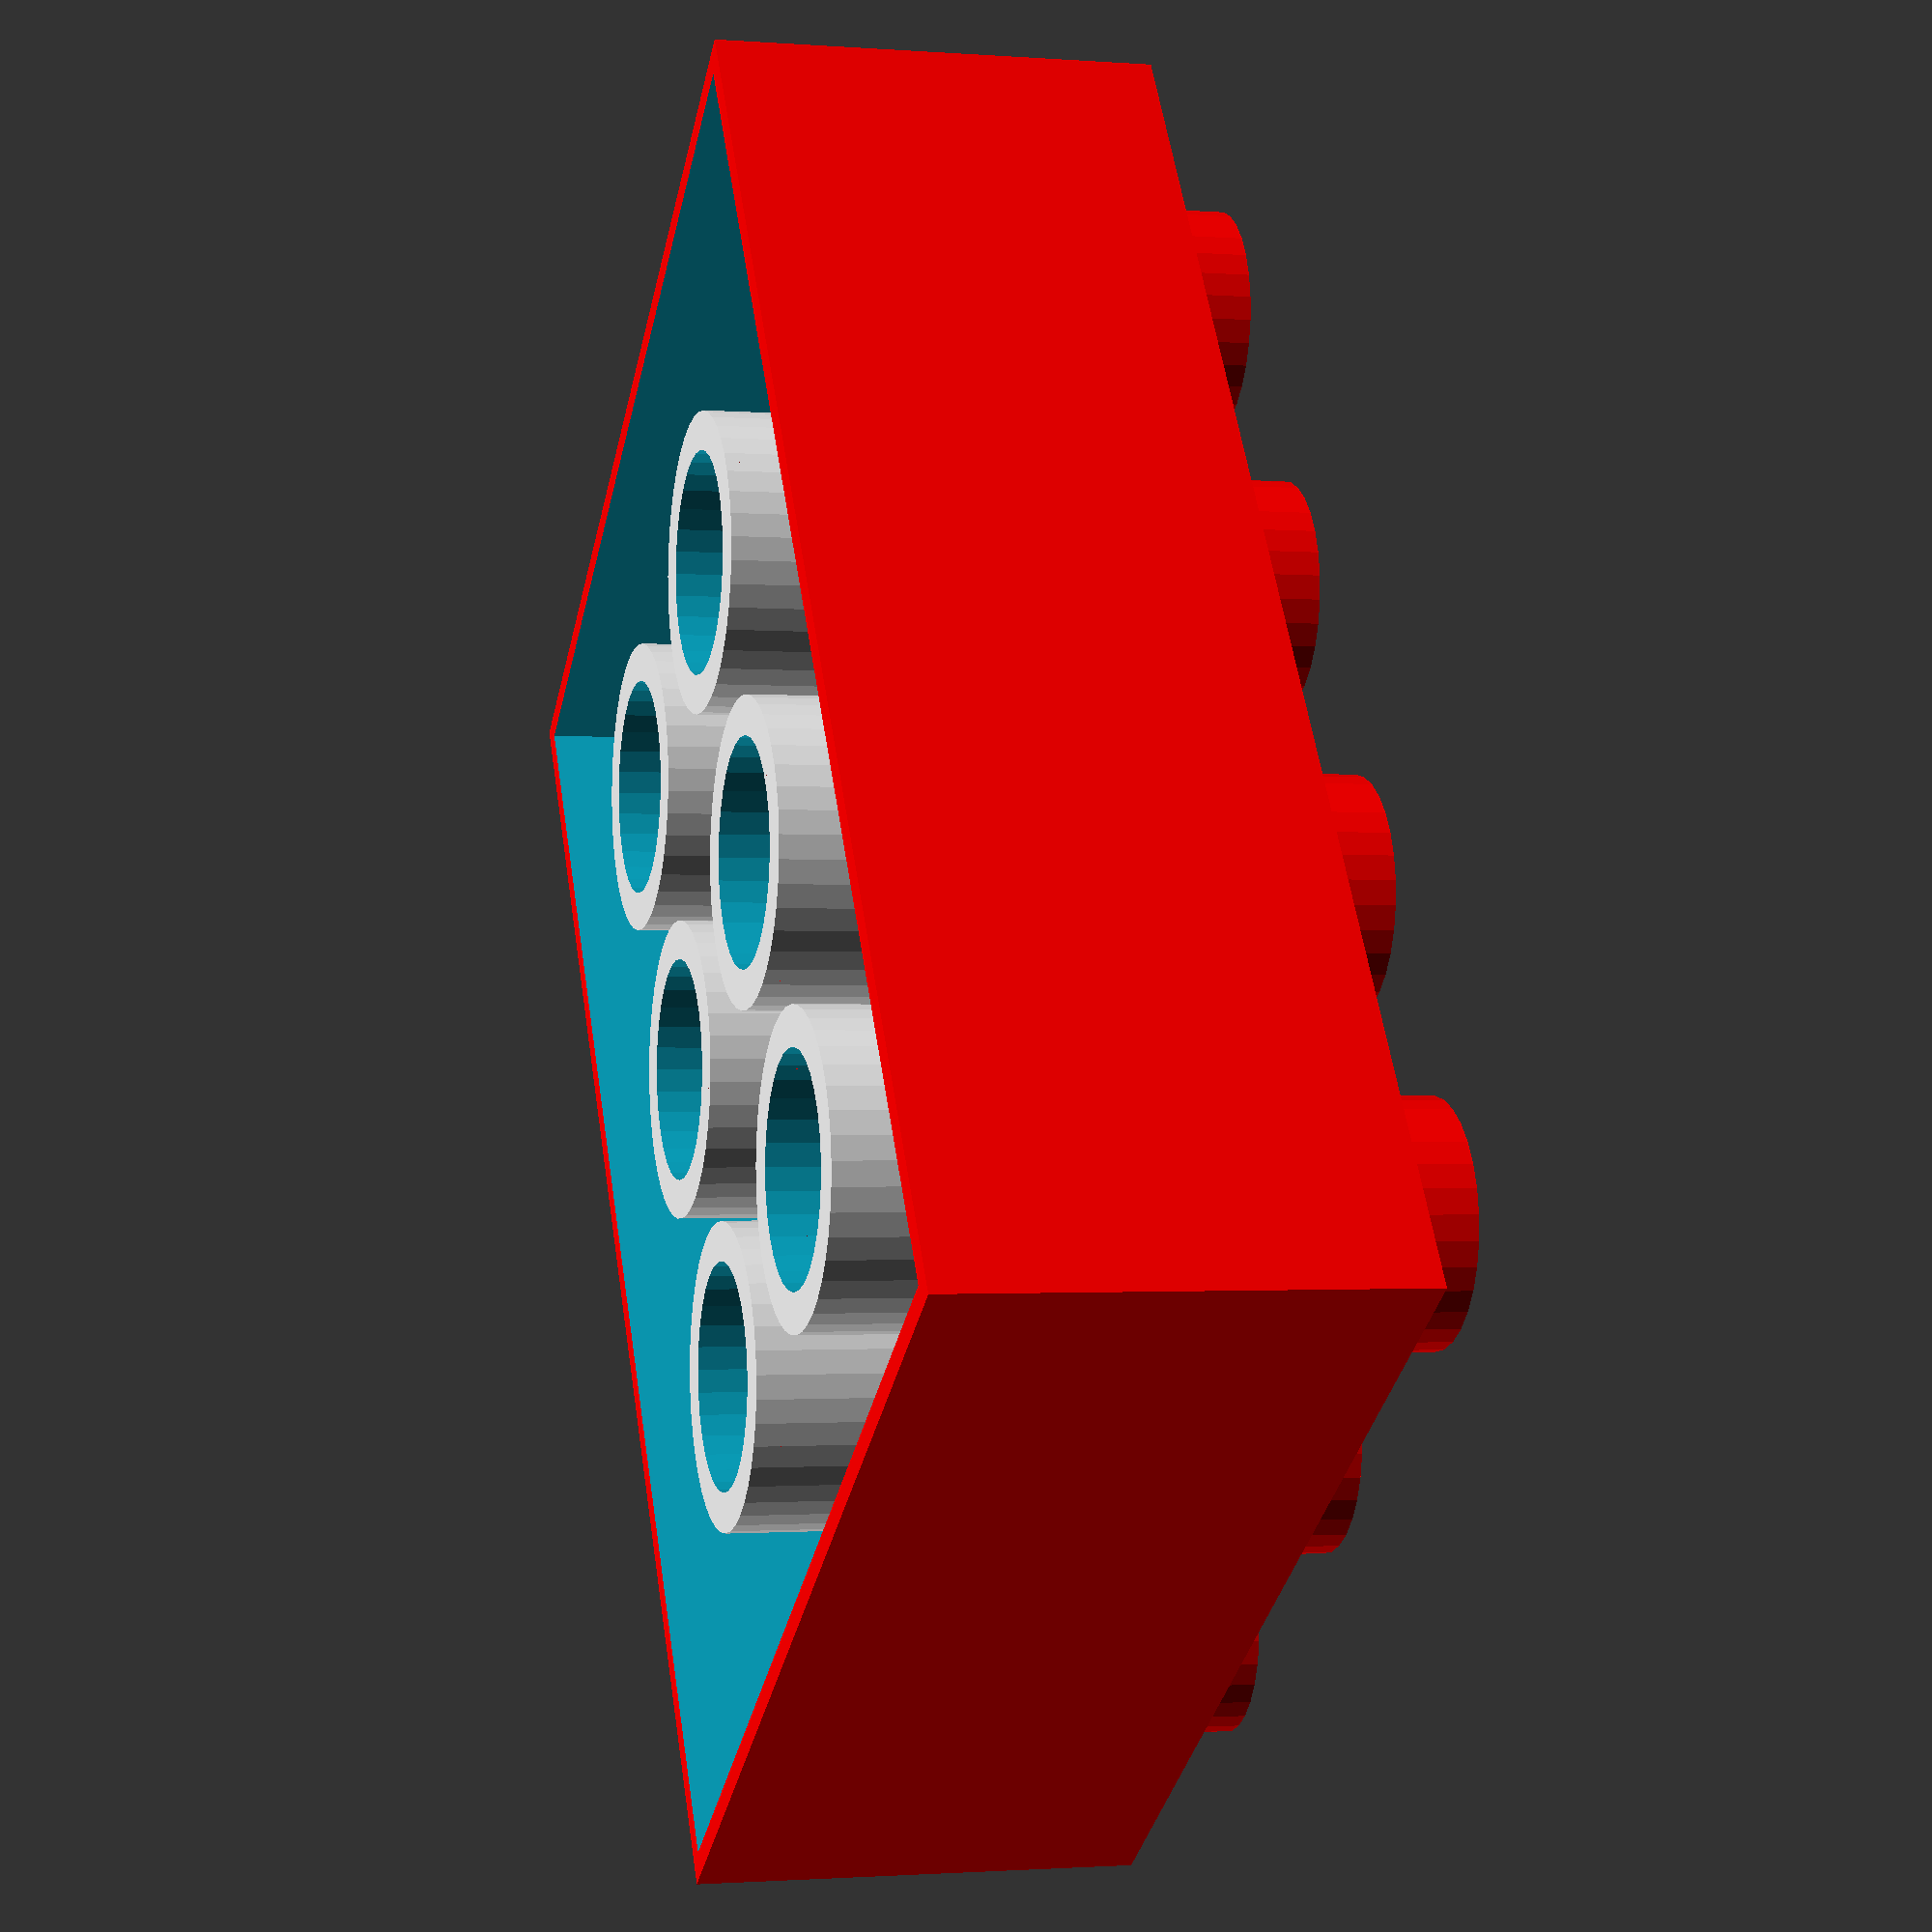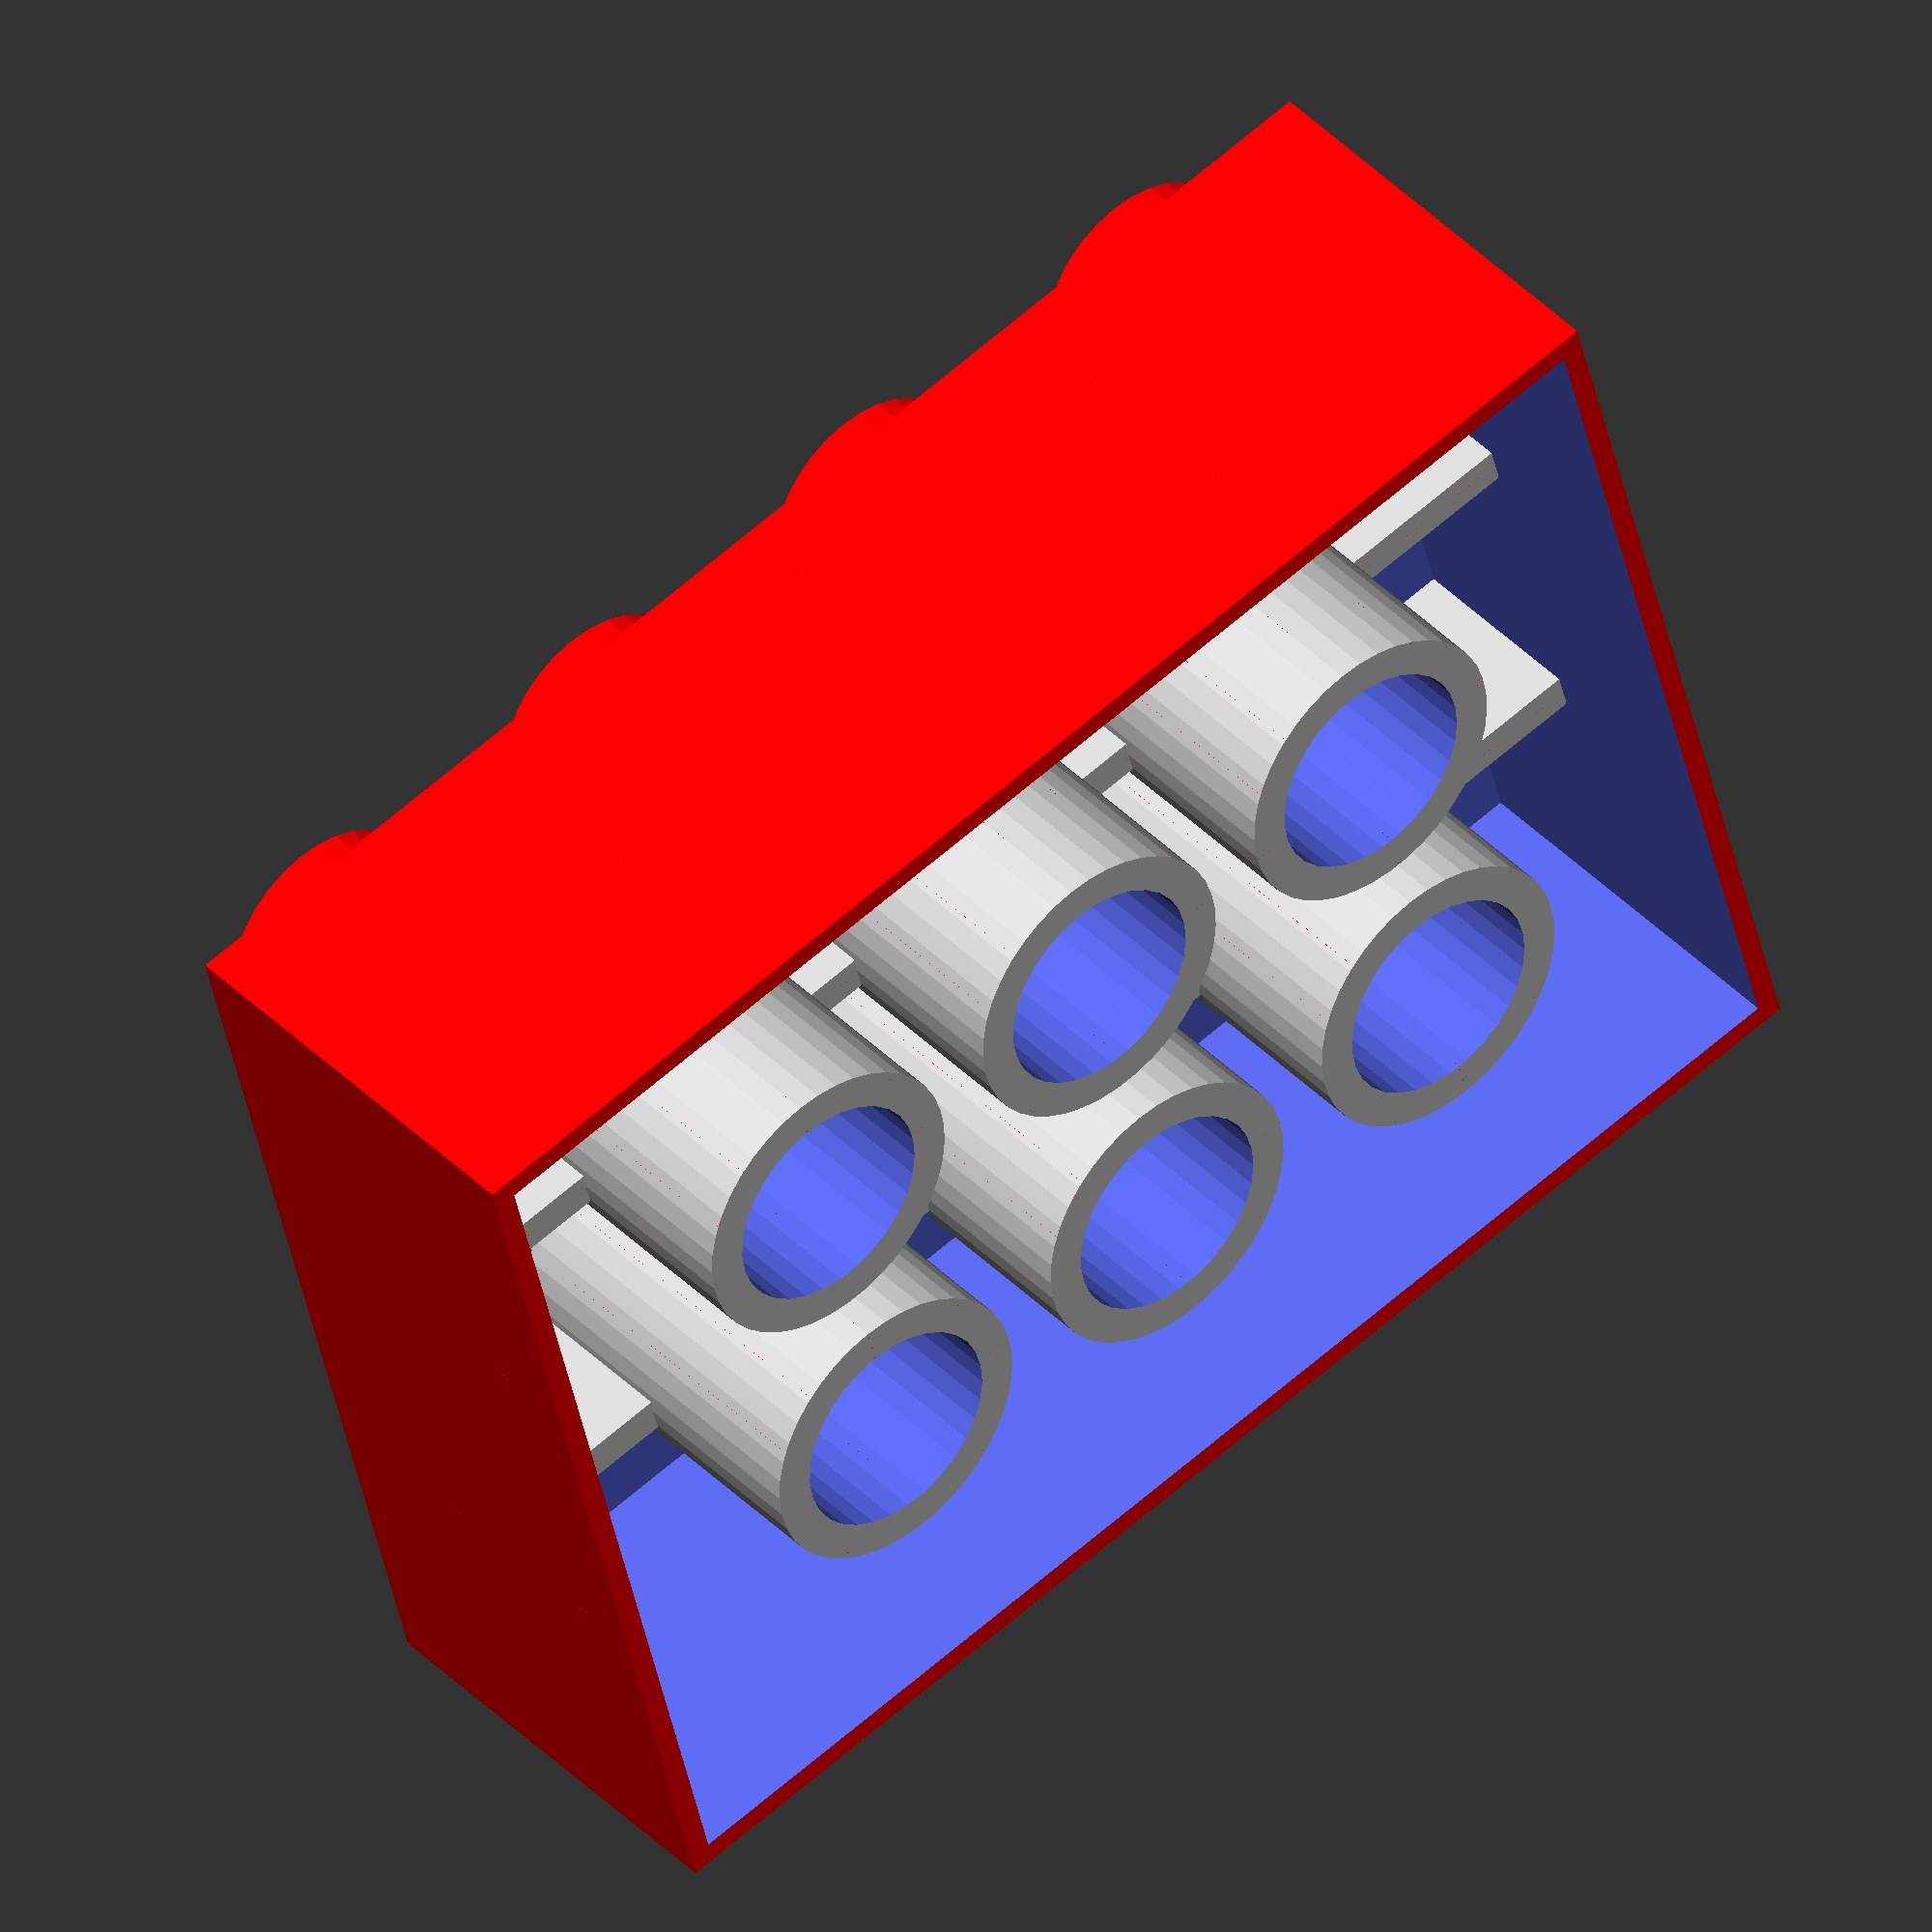
<openscad>
union(){
union(){
translate([-3.90,0,2.11]){
cube(size=[0.84,31.00,5],center=true);
}
translate([3.90,0,2.11]){
cube(size=[0.84,31.00,5],center=true);
}
translate([-3.90,-7.80,0]){
difference(){
cylinder(h=9.43,center=true,$fa=0.50,$fs=0.50,r=3.25);
cylinder(h=9.63,center=true,$fa=0.50,$fs=0.50,r=2.41);
}
}
translate([-3.90,0.00,0]){
difference(){
cylinder(h=9.43,center=true,$fa=0.50,$fs=0.50,r=3.25);
cylinder(h=9.63,center=true,$fa=0.50,$fs=0.50,r=2.41);
}
}
translate([-3.90,7.80,0]){
difference(){
cylinder(h=9.43,center=true,$fa=0.50,$fs=0.50,r=3.25);
cylinder(h=9.63,center=true,$fa=0.50,$fs=0.50,r=2.41);
}
}
translate([3.90,-7.80,0]){
difference(){
cylinder(h=9.43,center=true,$fa=0.50,$fs=0.50,r=3.25);
cylinder(h=9.63,center=true,$fa=0.50,$fs=0.50,r=2.41);
}
}
translate([3.90,0.00,0]){
difference(){
cylinder(h=9.43,center=true,$fa=0.50,$fs=0.50,r=3.25);
cylinder(h=9.63,center=true,$fa=0.50,$fs=0.50,r=2.41);
}
}
translate([3.90,7.80,0]){
difference(){
cylinder(h=9.43,center=true,$fa=0.50,$fs=0.50,r=3.25);
cylinder(h=9.63,center=true,$fa=0.50,$fs=0.50,r=2.41);
}
}
}
difference(){
translate([-7.80,-11.70,0]){
union(){
translate([0,0.00,0]){
union(){
translate([0.00,0,0]){
color([1,0,0]){
union(){
cube(size=[7.80,7.80,9.63],center=true);
translate([0,0,0.89]){
cylinder(h=11.40,center=true,$fa=0.50,$fs=0.50,r=2.45);
}
}
}
}
translate([7.80,0,0]){
color([1,0,0]){
union(){
cube(size=[7.80,7.80,9.63],center=true);
translate([0,0,0.89]){
cylinder(h=11.40,center=true,$fa=0.50,$fs=0.50,r=2.45);
}
}
}
}
translate([15.60,0,0]){
color([1,0,0]){
union(){
cube(size=[7.80,7.80,9.63],center=true);
translate([0,0,0.89]){
cylinder(h=11.40,center=true,$fa=0.50,$fs=0.50,r=2.45);
}
}
}
}
}
}
translate([0,7.80,0]){
union(){
translate([0.00,0,0]){
color([1,0,0]){
union(){
cube(size=[7.80,7.80,9.63],center=true);
translate([0,0,0.89]){
cylinder(h=11.40,center=true,$fa=0.50,$fs=0.50,r=2.45);
}
}
}
}
translate([7.80,0,0]){
color([1,0,0]){
union(){
cube(size=[7.80,7.80,9.63],center=true);
translate([0,0,0.89]){
cylinder(h=11.40,center=true,$fa=0.50,$fs=0.50,r=2.45);
}
}
}
}
translate([15.60,0,0]){
color([1,0,0]){
union(){
cube(size=[7.80,7.80,9.63],center=true);
translate([0,0,0.89]){
cylinder(h=11.40,center=true,$fa=0.50,$fs=0.50,r=2.45);
}
}
}
}
}
}
translate([0,15.60,0]){
union(){
translate([0.00,0,0]){
color([1,0,0]){
union(){
cube(size=[7.80,7.80,9.63],center=true);
translate([0,0,0.89]){
cylinder(h=11.40,center=true,$fa=0.50,$fs=0.50,r=2.45);
}
}
}
}
translate([7.80,0,0]){
color([1,0,0]){
union(){
cube(size=[7.80,7.80,9.63],center=true);
translate([0,0,0.89]){
cylinder(h=11.40,center=true,$fa=0.50,$fs=0.50,r=2.45);
}
}
}
}
translate([15.60,0,0]){
color([1,0,0]){
union(){
cube(size=[7.80,7.80,9.63],center=true);
translate([0,0,0.89]){
cylinder(h=11.40,center=true,$fa=0.50,$fs=0.50,r=2.45);
}
}
}
}
}
}
translate([0,23.40,0]){
union(){
translate([0.00,0,0]){
color([1,0,0]){
union(){
cube(size=[7.80,7.80,9.63],center=true);
translate([0,0,0.89]){
cylinder(h=11.40,center=true,$fa=0.50,$fs=0.50,r=2.45);
}
}
}
}
translate([7.80,0,0]){
color([1,0,0]){
union(){
cube(size=[7.80,7.80,9.63],center=true);
translate([0,0,0.89]){
cylinder(h=11.40,center=true,$fa=0.50,$fs=0.50,r=2.45);
}
}
}
}
translate([15.60,0,0]){
color([1,0,0]){
union(){
cube(size=[7.80,7.80,9.63],center=true);
translate([0,0,0.89]){
cylinder(h=11.40,center=true,$fa=0.50,$fs=0.50,r=2.45);
}
}
}
}
}
}
}
}
translate([0,0,-1]){
cube(size=[22.40,30.20,9.63],center=true);
}
}
}

</openscad>
<views>
elev=181.4 azim=214.6 roll=285.2 proj=p view=solid
elev=138.3 azim=104.0 roll=39.8 proj=o view=wireframe
</views>
